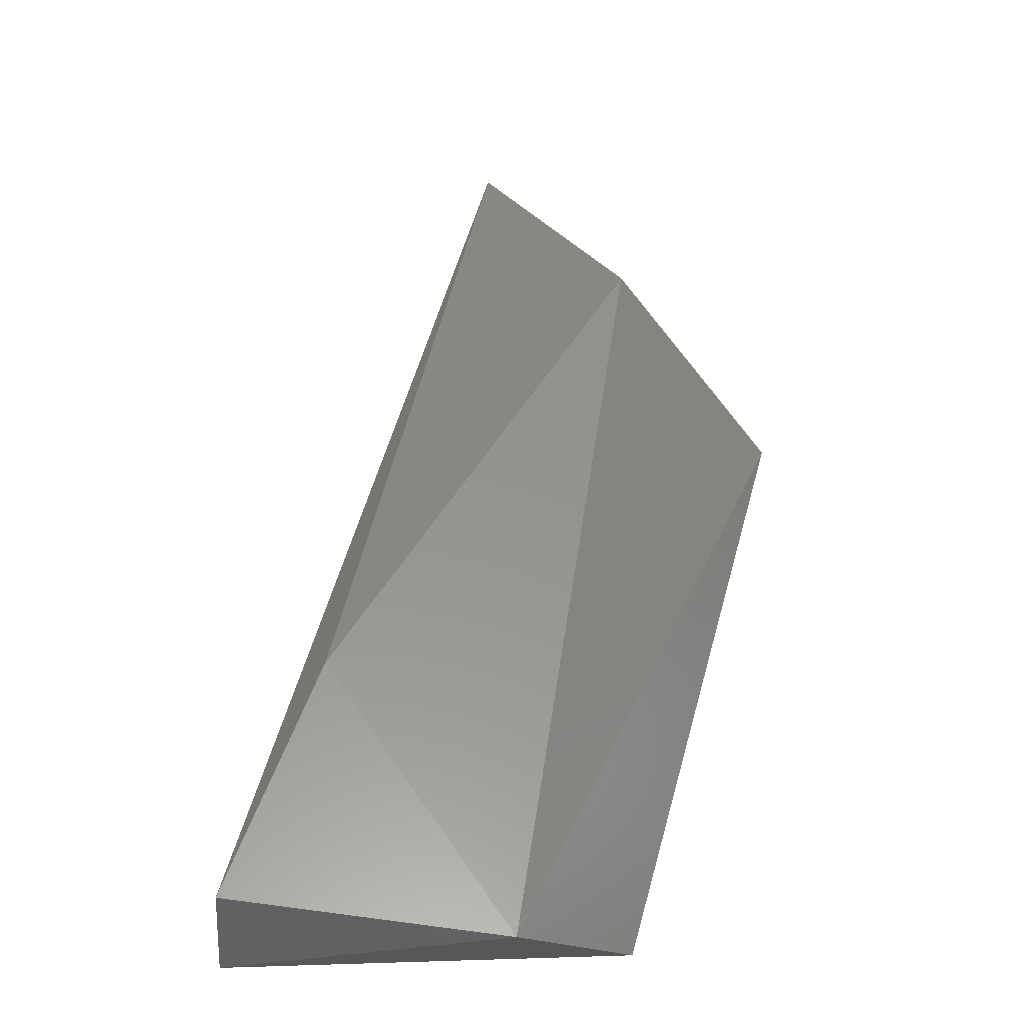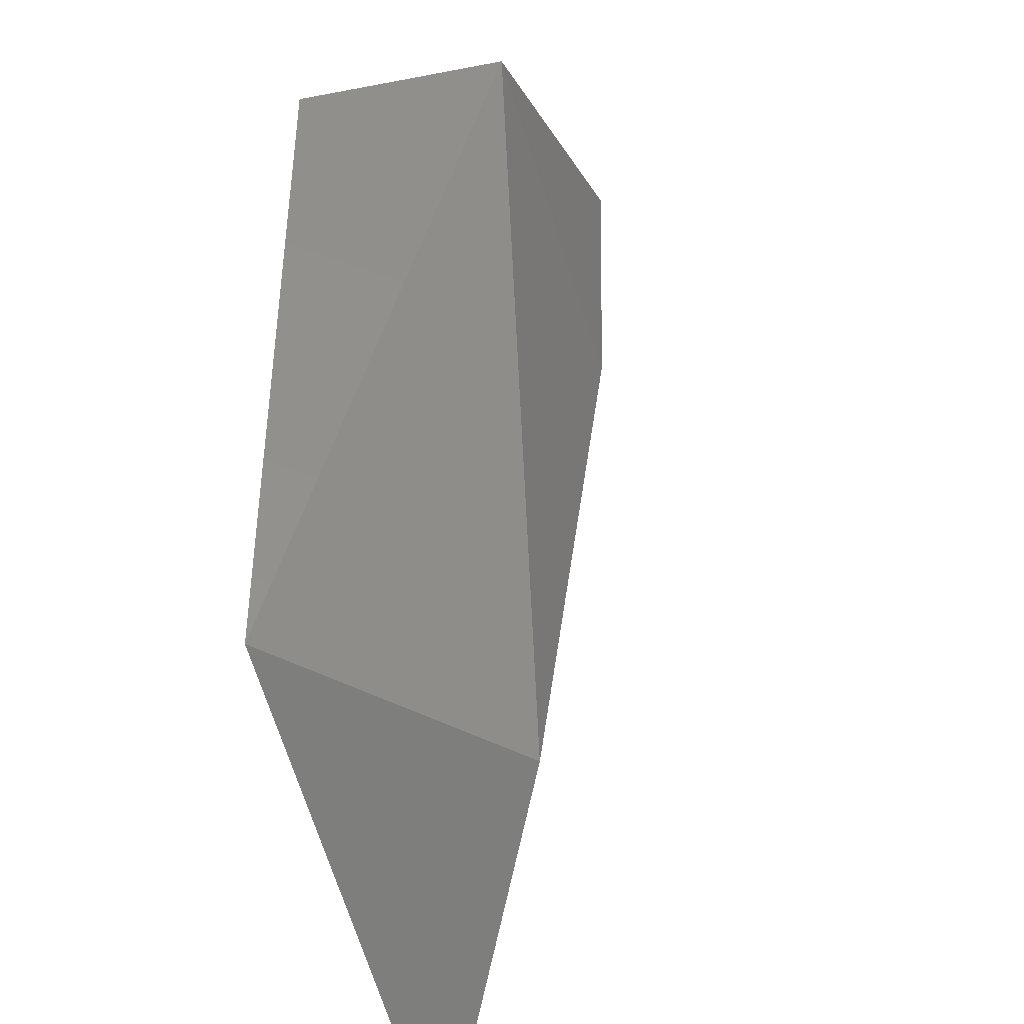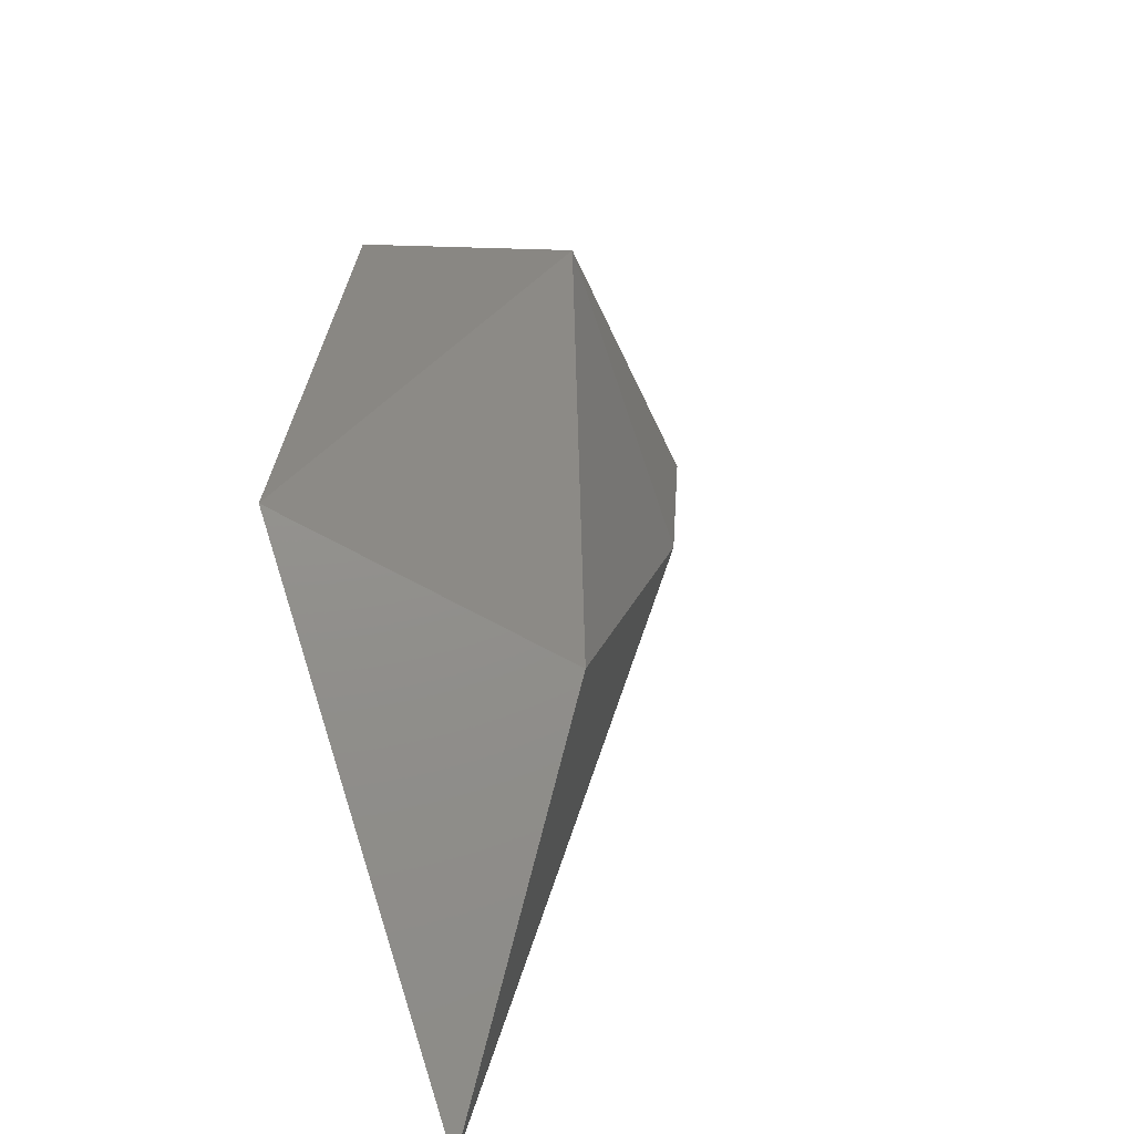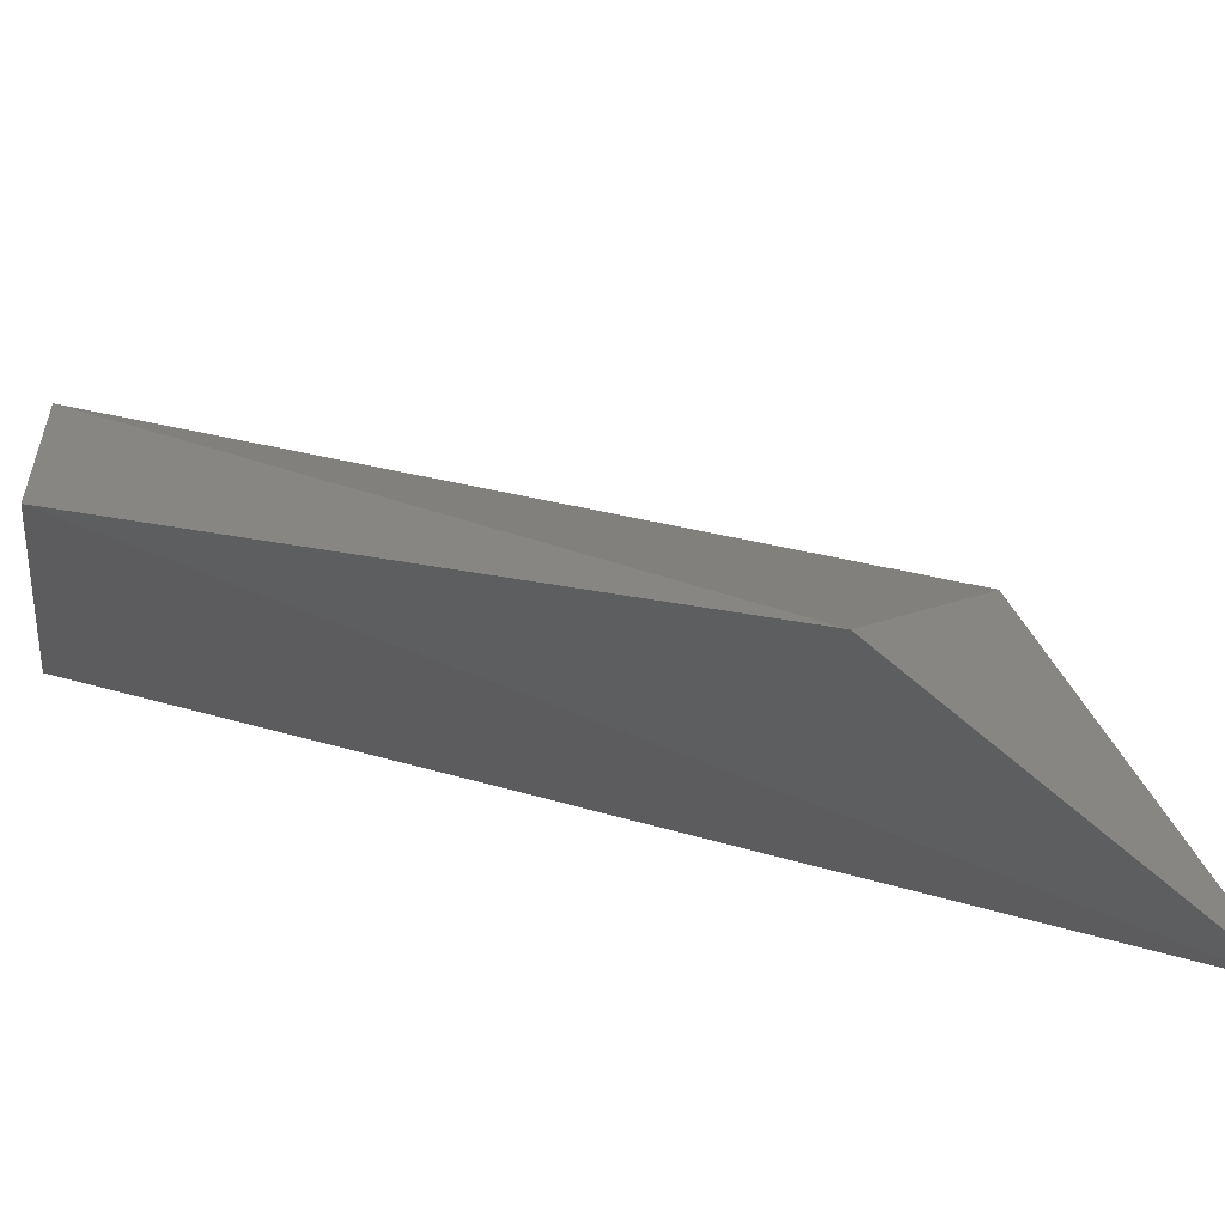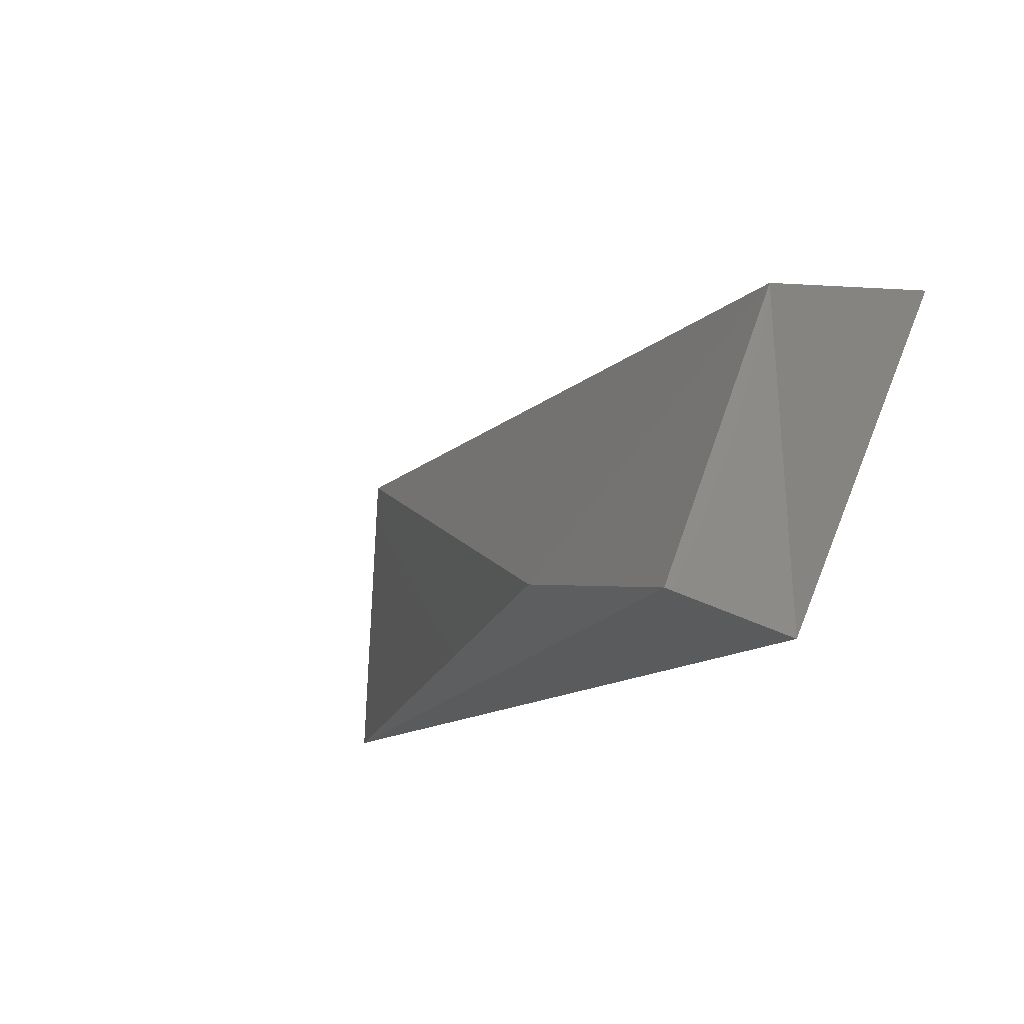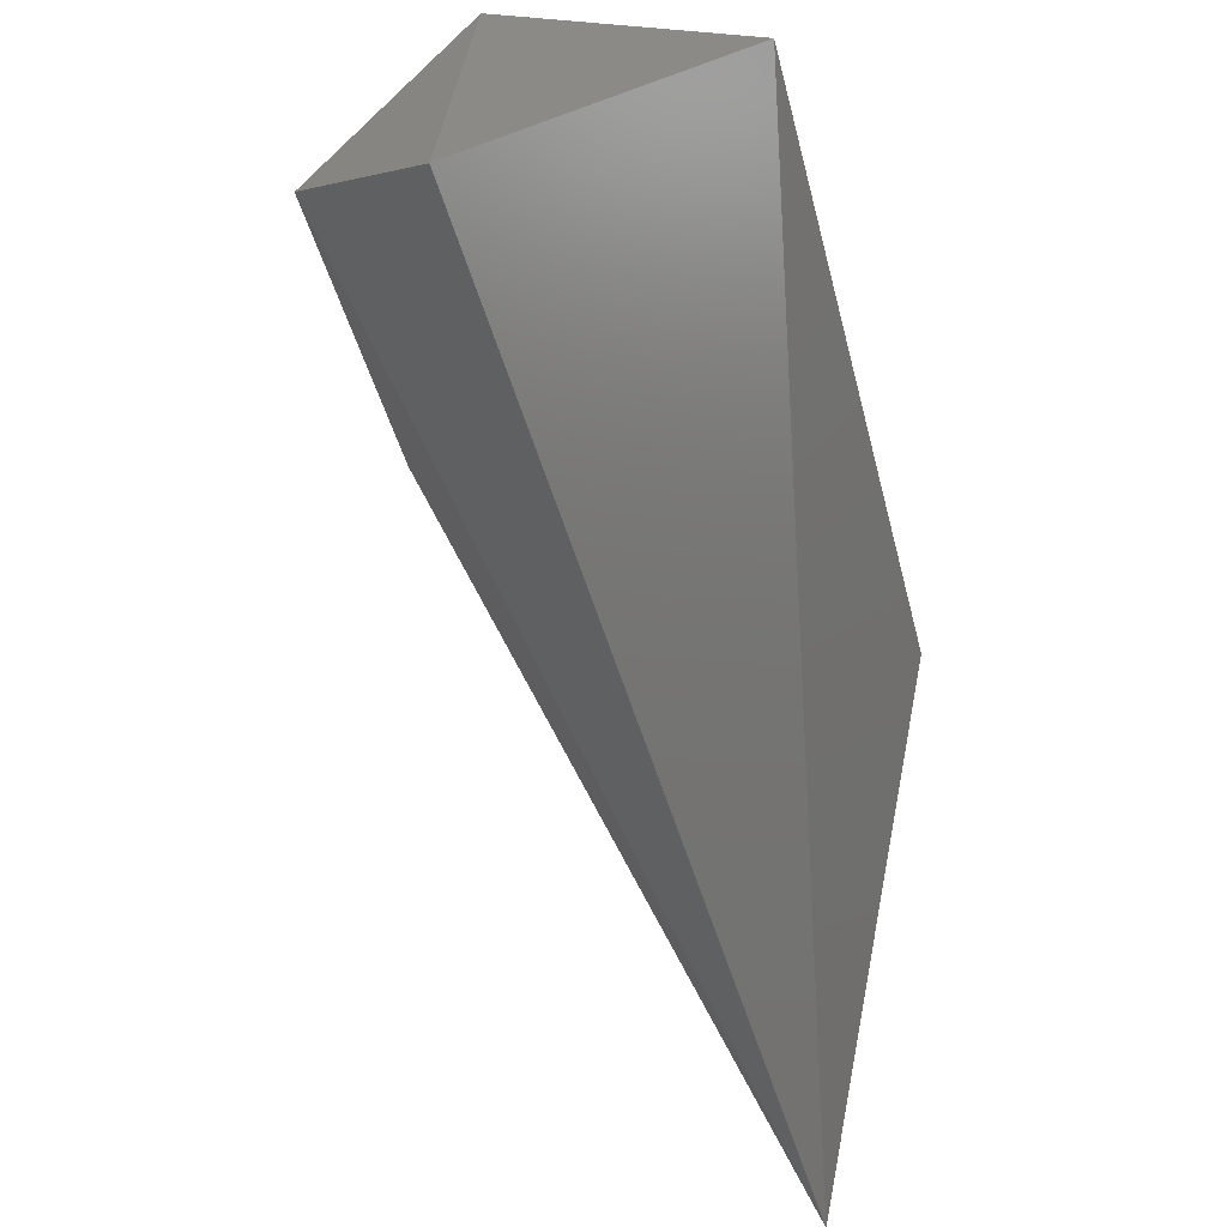
<metadata>
{"format":"stl","ext":"stl","renderer":"f3d","projection":"perspective","resolution":1024,"background":"white","views":[{"elev":-5.2,"azim":112.3,"up":"+Z"},{"elev":56.8,"azim":-32.6,"up":"+Y"},{"elev":27.4,"azim":-30.7,"up":"+Y"},{"elev":33.4,"azim":-103.4,"up":"+Y"},{"elev":-9.7,"azim":123.9,"up":"+Y"},{"elev":-50.5,"azim":160.1,"up":"+Y"}]}
</metadata>
<code>
# stl→obj: 8 verts, 12 faces
v 0.413 0.3588 0.2694
v 0.4214 0.3567 0.2568
v 0.4151 0.3714 0.2547
v 0.392 0.3693 0.2946
v 0.3814 0.3756 0.2841
v 0.3793 0.3545 0.3051
v 0.4025 0.3735 0.2526
v 0.4172 0.3545 0.2526
f 1 2 3
f 1 3 4
f 4 5 6
f 3 5 4
f 7 5 3
f 7 3 8
f 7 8 6
f 7 6 5
f 2 8 3
f 2 6 8
f 1 6 2
f 1 4 6

</code>
